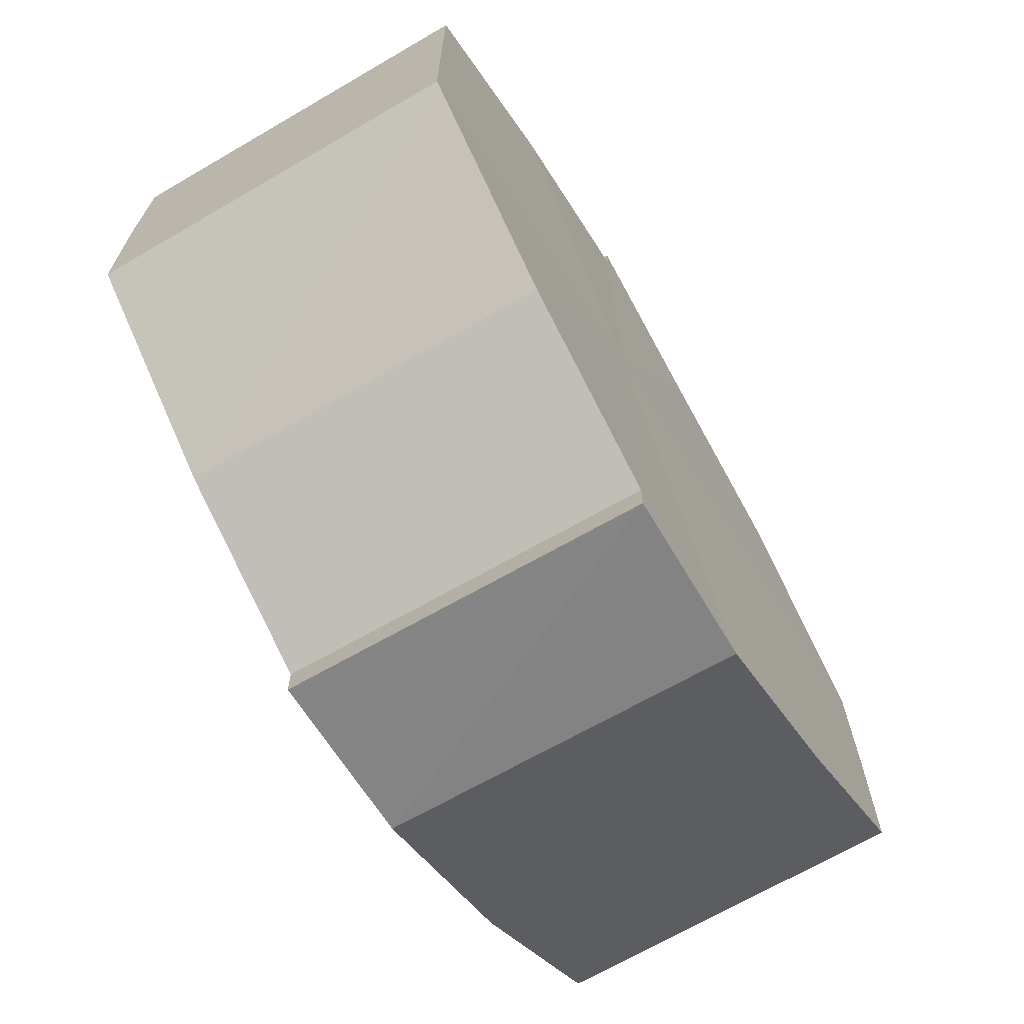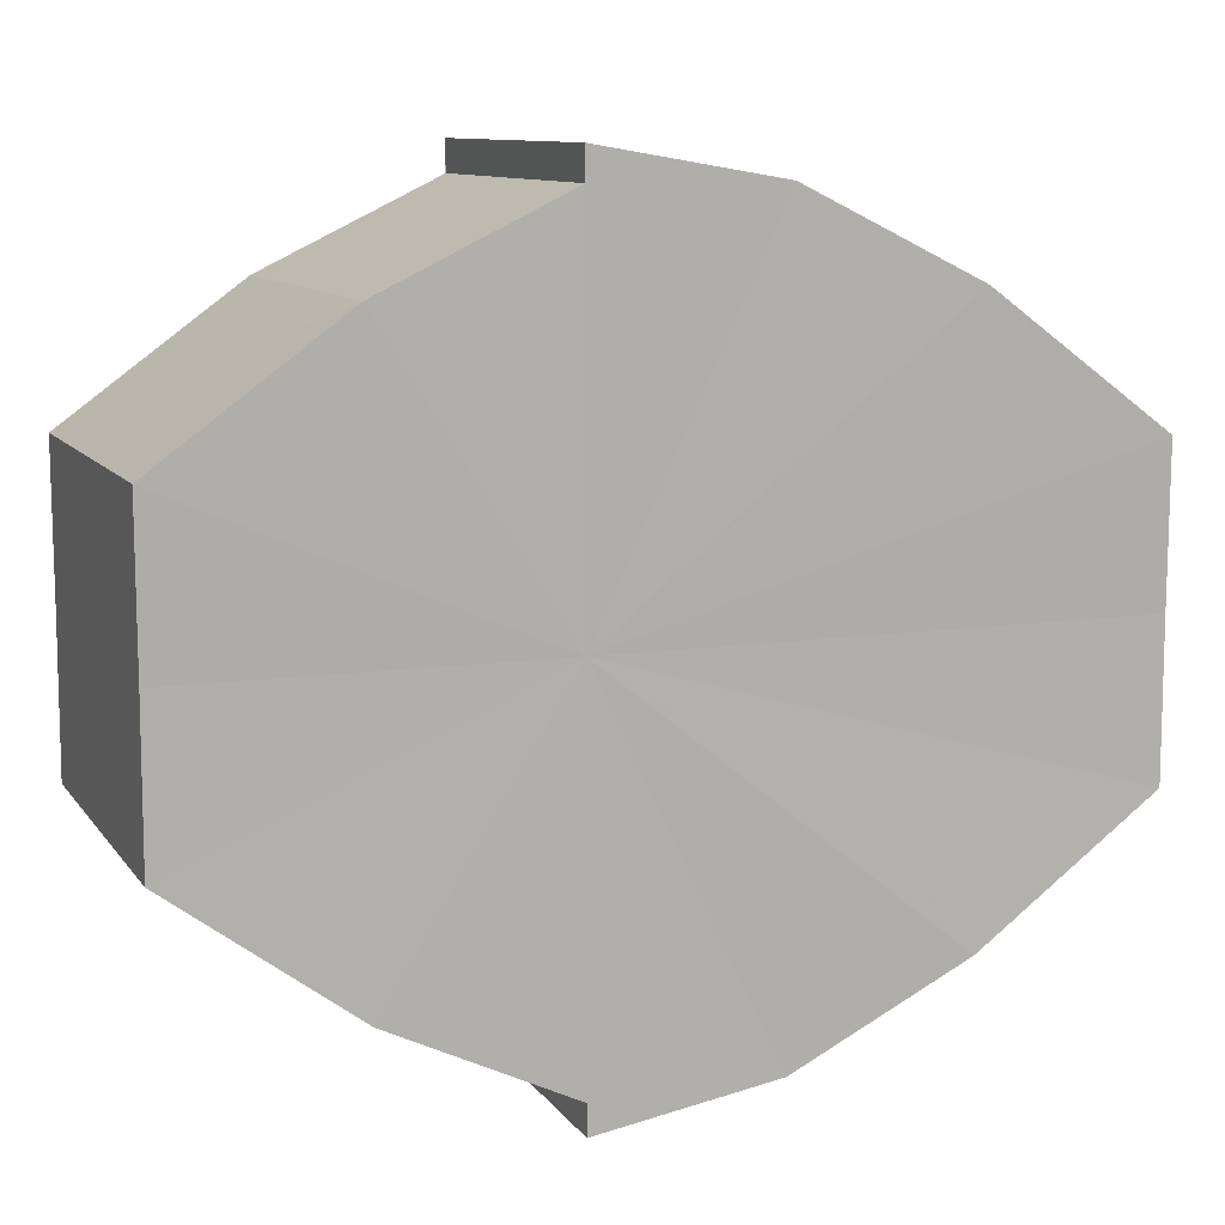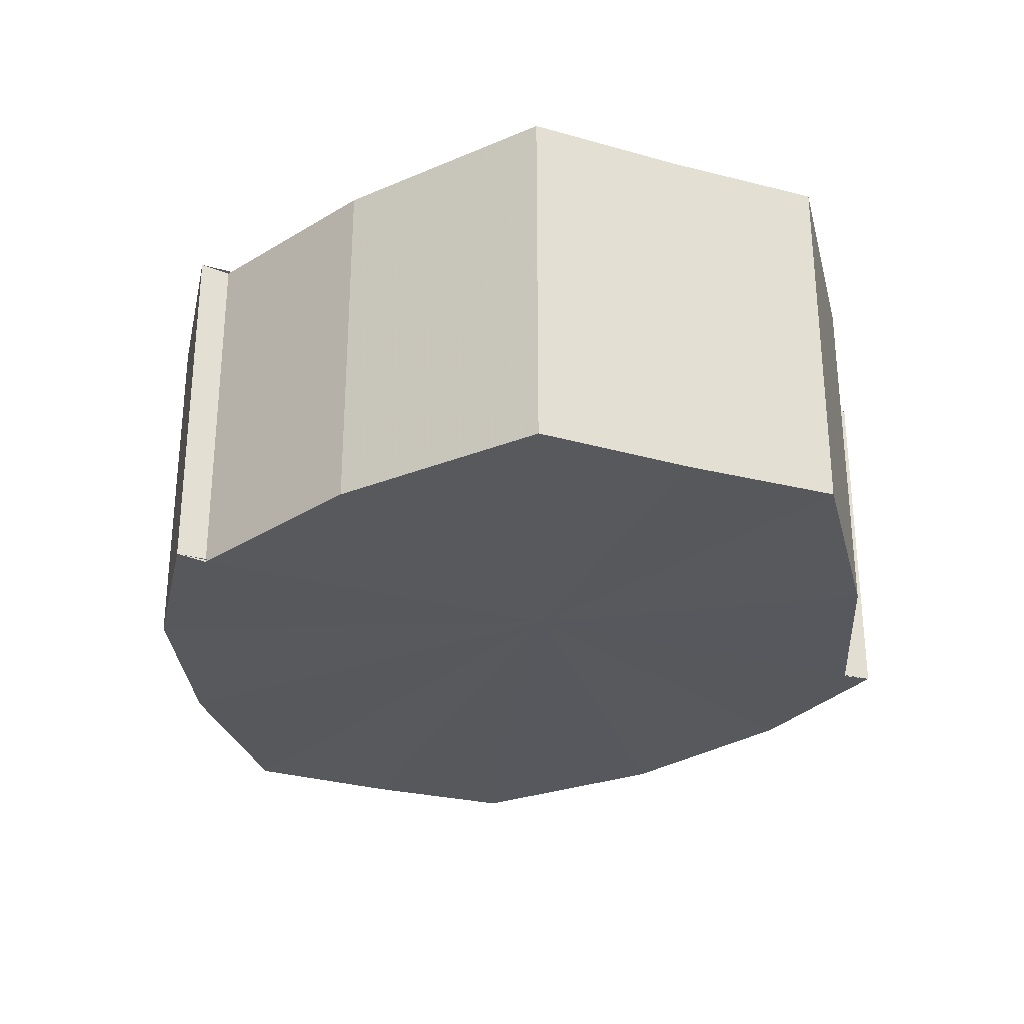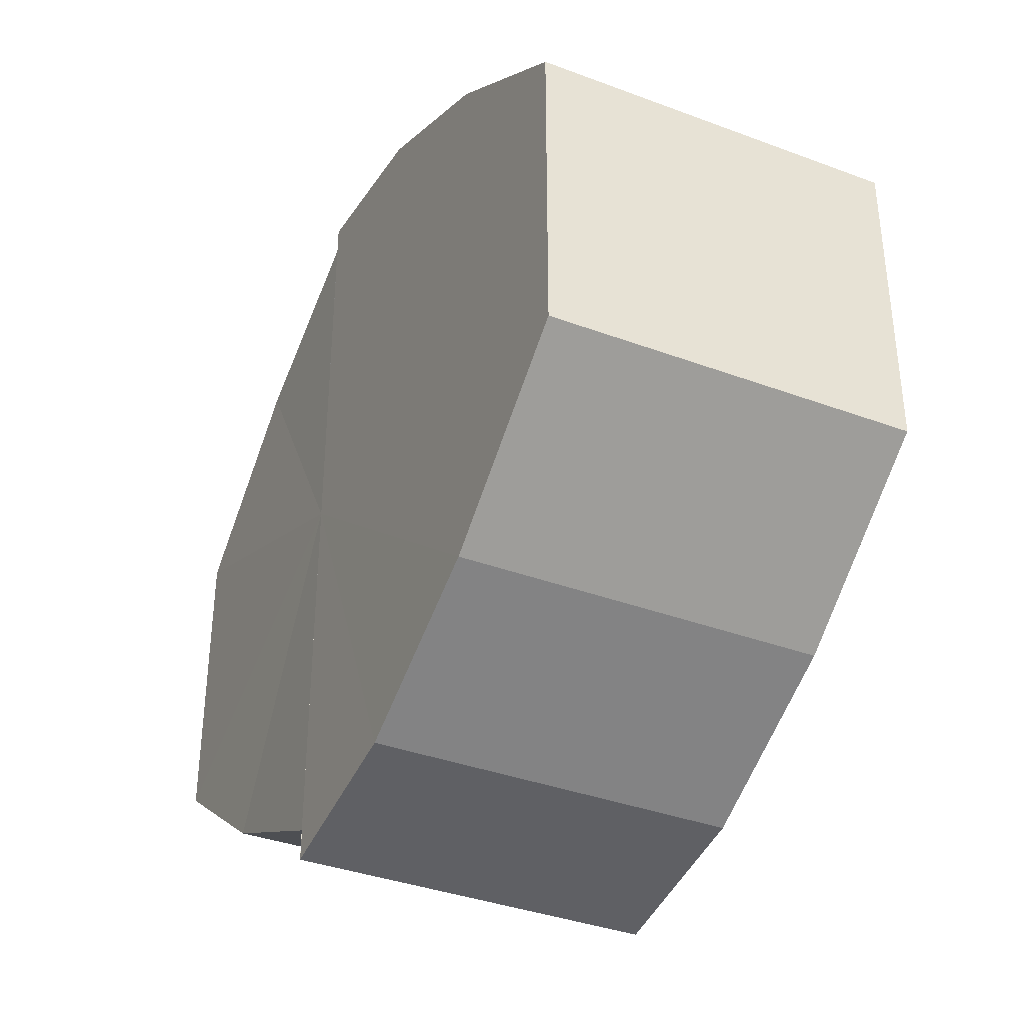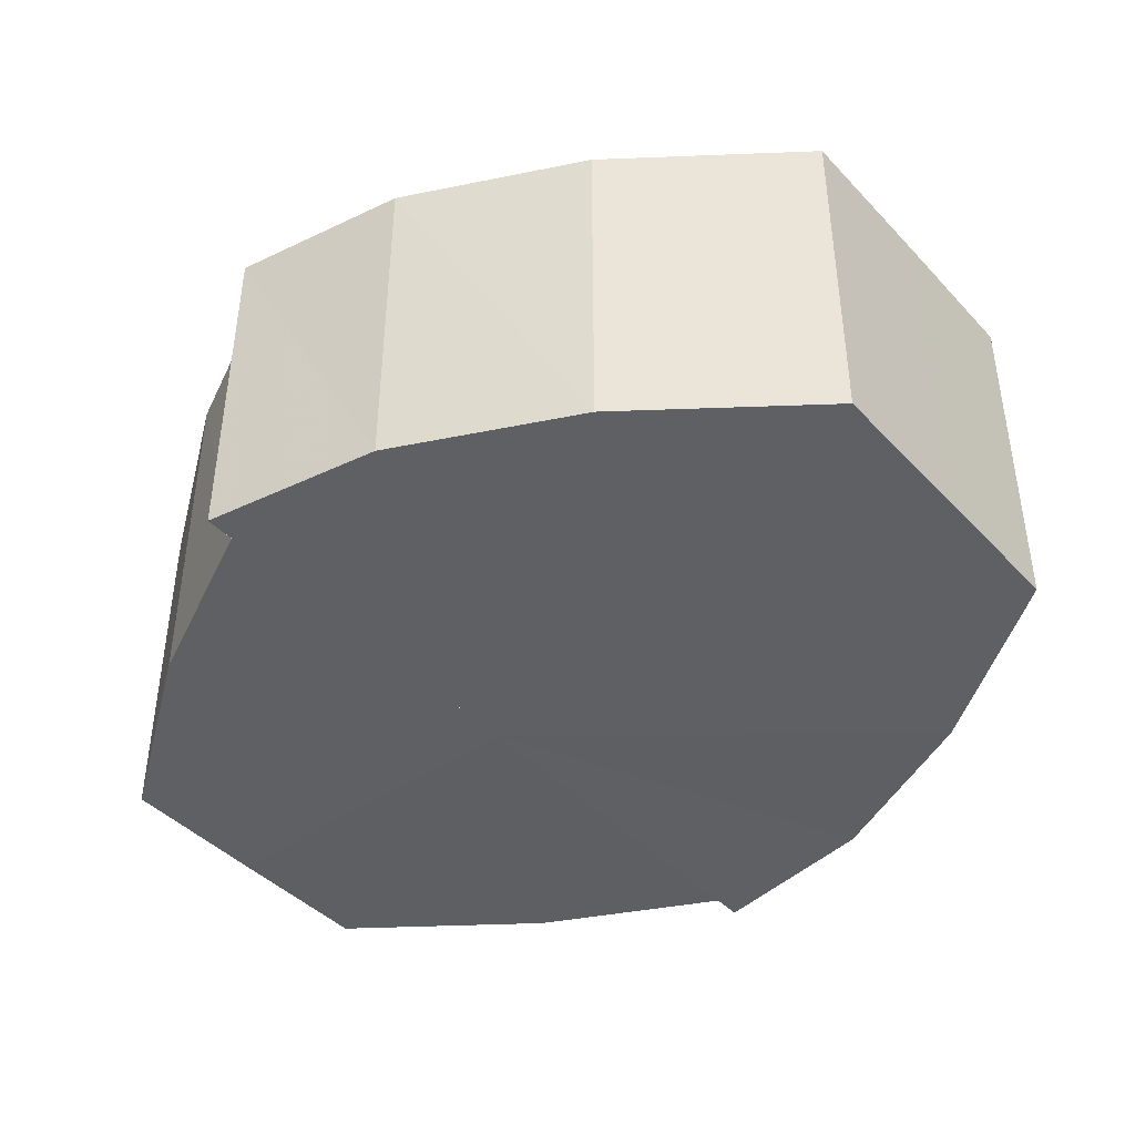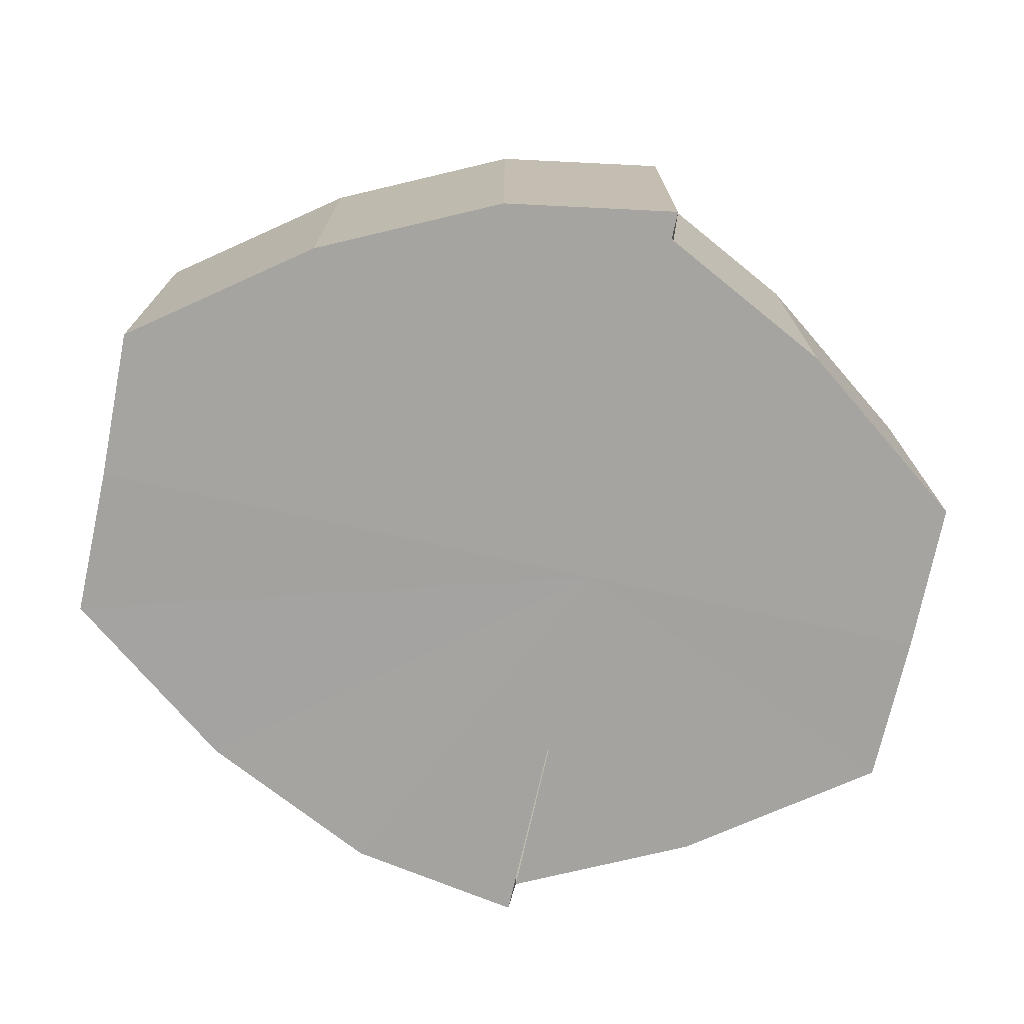
<metadata>
{"format":"obj","ext":"obj","renderer":"f3d","projection":"perspective","resolution":1024,"background":"white","views":[{"elev":-68.7,"azim":120.1,"up":"+Z"},{"elev":10.2,"azim":159.2,"up":"+Z"},{"elev":-29.0,"azim":67.9,"up":"+Y"},{"elev":-37.0,"azim":-115.5,"up":"+Z"},{"elev":-42.7,"azim":-140.7,"up":"+Y"},{"elev":-73.1,"azim":-12.5,"up":"+Y"}]}
</metadata>
<code>
o 389
v 2241 1882 18.02
v 2241 1882 18.01
v 2241 1882 18.02
v 2241 1882 18
v 2241 1882 18.01
v 2241 1882 18
v 2241 1882 18
v 2241 1882 18.03
v 2241 1882 18.03
v 2241 1882 18.03
v 2241 1882 18.03
v 2241 1882 18.04
v 2241 1882 18.04
v 2241 1882 18.04
v 2241 1882 18.04
v 2241 1882 18.04
v 2241 1882 18.04
v 2241 1882 18.02
v 2241 1882 18.01
v 2241 1882 18.01
v 2241 1882 18
v 2241 1882 18
v 2241 1882 18.03
v 2241 1882 18.02
v 2241 1882 18.03
v 2241 1882 18.03
v 2241 1882 18.04
v 2241 1882 18.03
v 2241 1882 18
v 2241 1882 18
v 2241 1882 17.99
v 2241 1882 18
v 2241 1882 17.99
v 2241 1882 17.99
v 2241 1882 18.02
v 2241 1882 18
v 2241 1882 18
v 2241 1882 18.01
v 2241 1882 18.02
v 2241 1882 18.03
v 2241 1882 18.03
v 2241 1882 18.04
v 2241 1882 18.04
v 2241 1882 18.04
v 2241 1882 18.04
v 2241 1882 18.03
v 2241 1882 18.04
v 2241 1882 18.03
v 2241 1882 18.03
v 2241 1882 18.02
v 2241 1882 18.03
v 2241 1882 18.01
v 2241 1882 18.02
v 2241 1882 18
v 2241 1882 18.01
v 2241 1882 18
v 2241 1882 18
v 2241 1882 17.99
v 2241 1882 18
v 2241 1882 17.99
v 2241 1882 18
v 2241 1882 18
v 2241 1882 18
v 2241 1882 18.01
v 2241 1882 18
v 2241 1882 18.02
v 2241 1882 18.01
v 2241 1882 18.03
v 2241 1882 18.02
v 2241 1882 18.03
v 2241 1882 18.03
v 2241 1882 18.04
v 2241 1882 18.03
v 2241 1882 18.04
v 2241 1882 18.04
v 2241 1882 18.01
v 2241 1882 18.02
v 2241 1882 18
v 2241 1882 18
v 2241 1882 18.03
v 2241 1882 18.03
v 2241 1882 18.04
v 2241 1882 18.02
v 2241 1882 18.02
v 2241 1882 18.01
v 2241 1882 18.03
v 2241 1882 18
v 2241 1882 18
v 2241 1882 18.03
v 2241 1882 18.04
v 2241 1882 18.04
v 2241 1882 18.04
v 2241 1882 18.03
v 2241 1882 18.03
v 2241 1882 18.02
v 2241 1882 18.01
v 2241 1882 18
v 2241 1882 18
f 1 2 3
f 2 4 5
f 4 6 7
f 8 1 9
f 10 8 11
f 12 10 13
f 14 15 13
f 16 15 17
f 18 19 20
f 20 21 22
f 23 24 18
f 25 26 23
f 27 28 25
f 22 29 30
f 29 31 32
f 32 33 34
f 35 36 33
f 35 37 36
f 35 38 37
f 35 39 38
f 35 40 39
f 35 41 40
f 35 42 41
f 35 43 42
f 44 43 45
f 46 47 44
f 48 49 46
f 50 51 48
f 52 53 50
f 54 55 52
f 56 57 54
f 58 59 56
f 60 61 58
f 61 62 63
f 62 64 65
f 64 66 67
f 66 68 69
f 68 70 71
f 70 72 73
f 72 74 75
f 35 76 77
f 35 78 76
f 35 79 78
f 35 77 80
f 35 80 81
f 35 81 82
f 83 84 85
f 83 86 84
f 83 85 87
f 83 87 88
f 83 89 86
f 83 90 89
f 83 91 92
f 83 93 91
f 83 94 93
f 83 95 94
f 83 96 95
f 83 97 96
f 83 98 97
f 83 34 98

</code>
